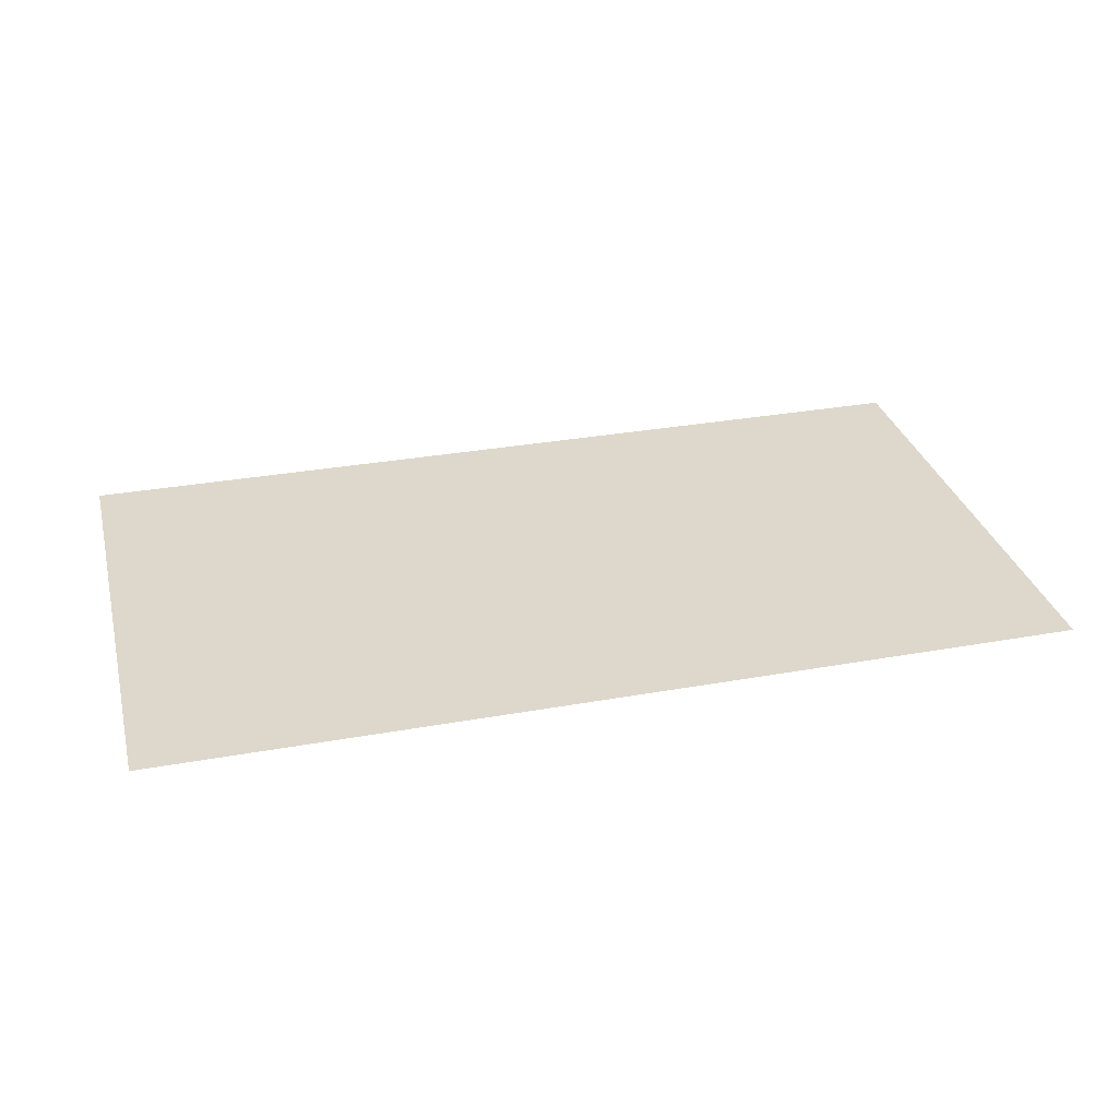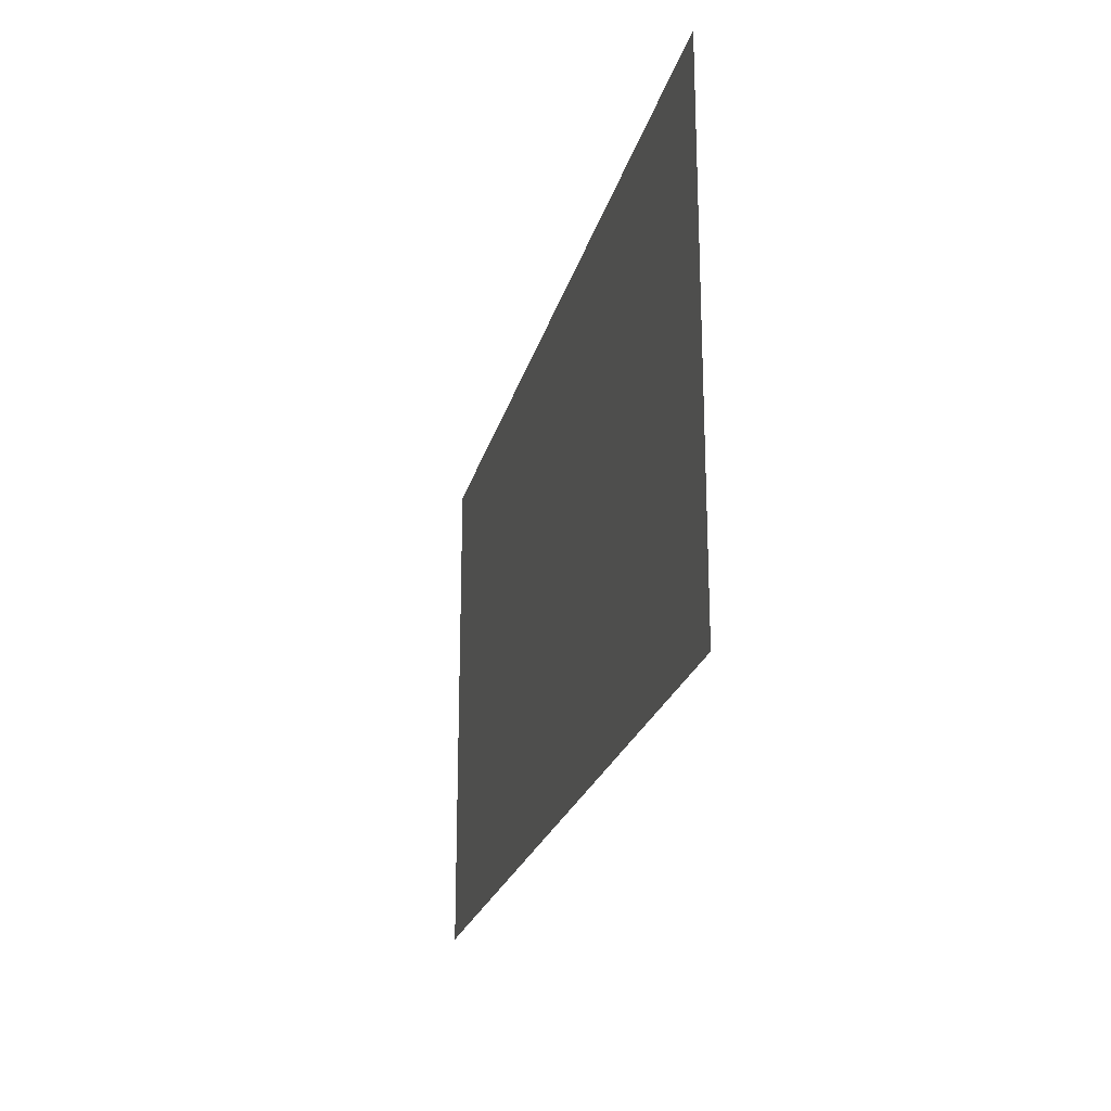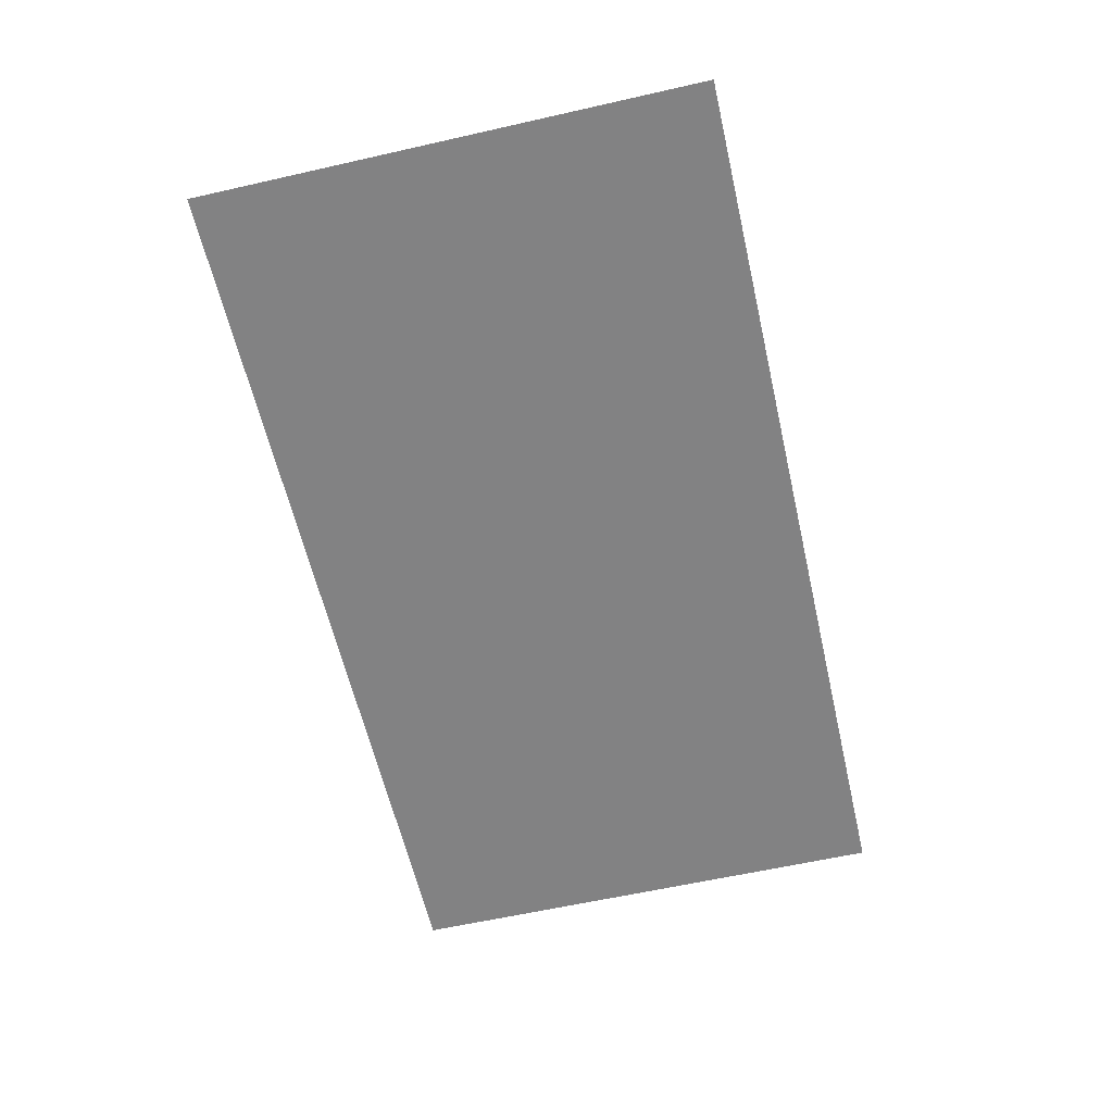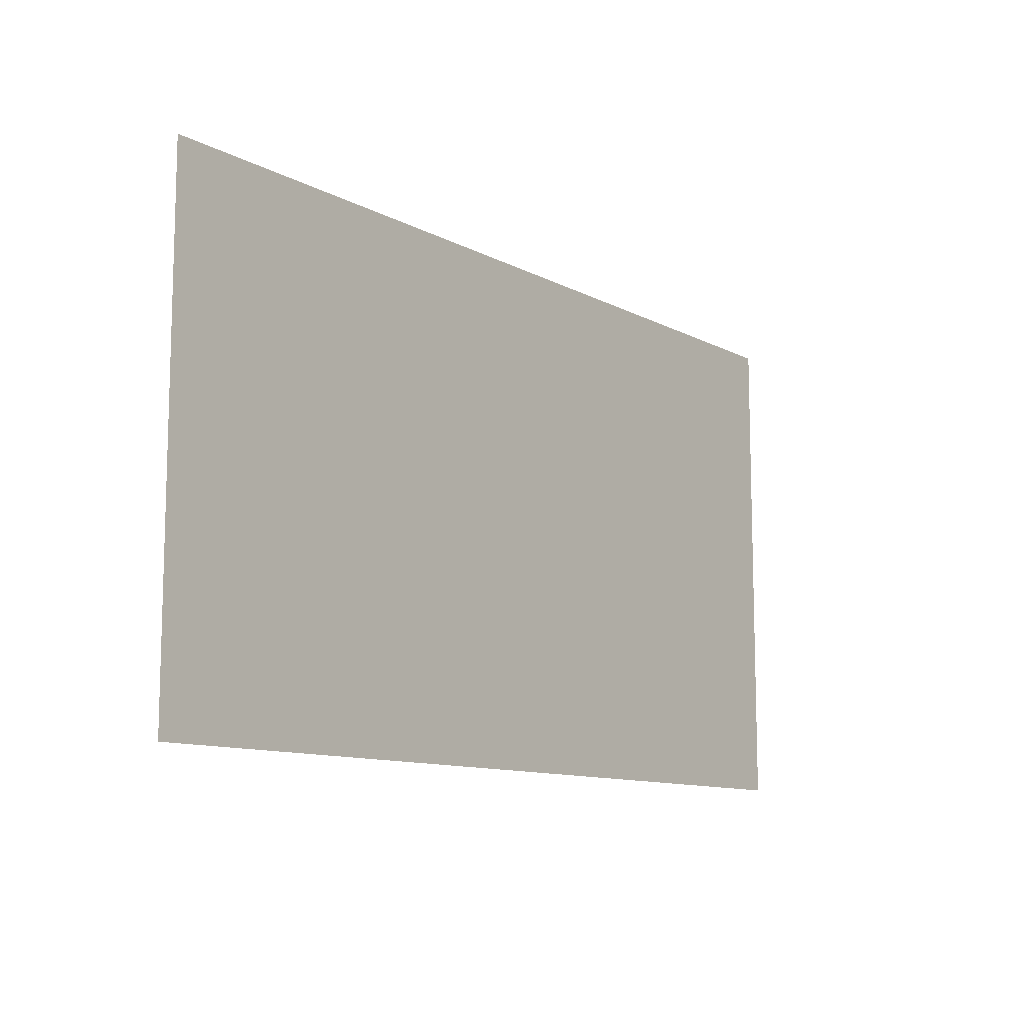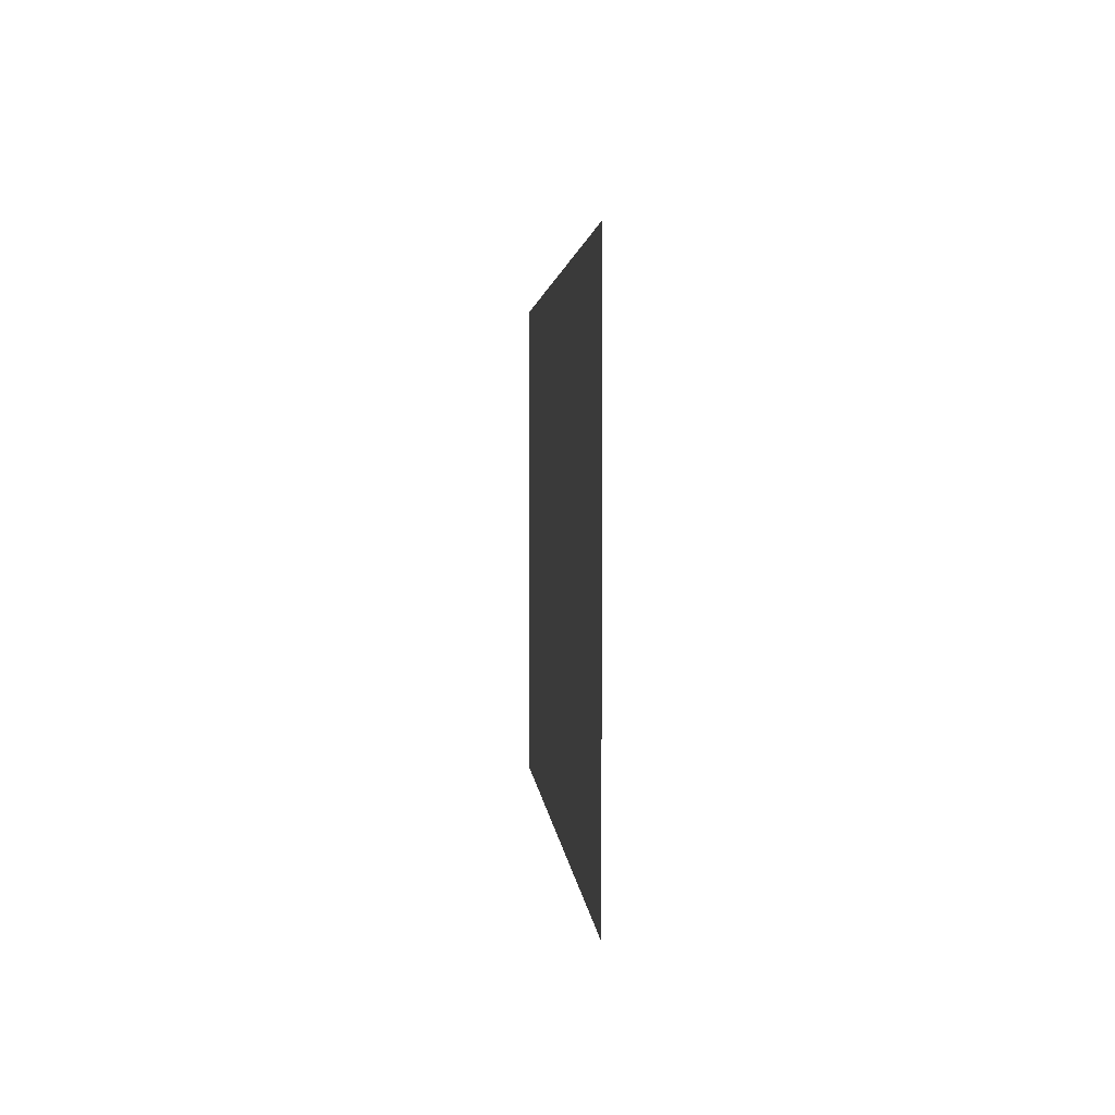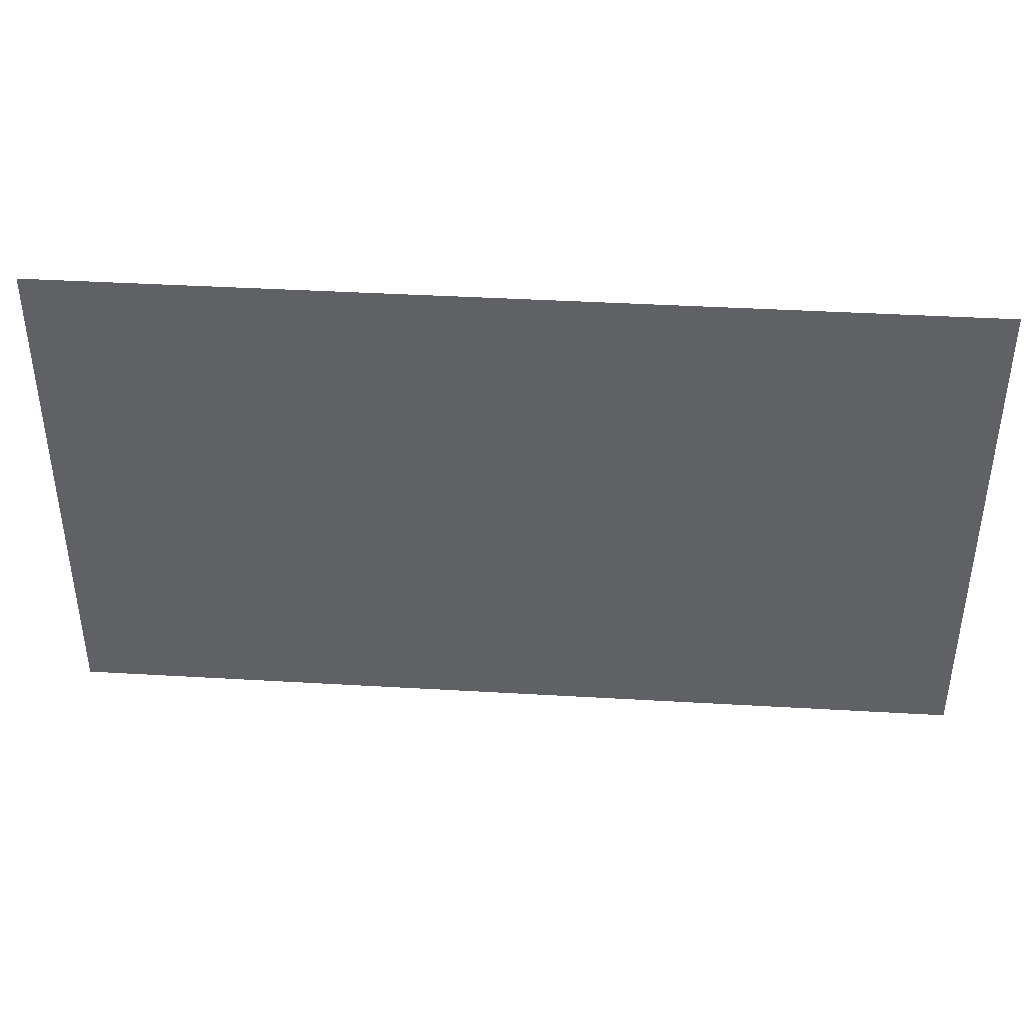
<metadata>
{"format":"obj","ext":"obj","renderer":"f3d","projection":"perspective","resolution":1024,"background":"white","views":[{"elev":31.5,"azim":165.7,"up":"+Z"},{"elev":-22.4,"azim":76.6,"up":"+Y"},{"elev":-60.8,"azim":103.0,"up":"+Z"},{"elev":-10.8,"azim":127.8,"up":"+Y"},{"elev":2.3,"azim":86.1,"up":"+Y"},{"elev":40.3,"azim":4.1,"up":"+Y"}]}
</metadata>
<code>
o 平面
v 9 -5 0
v -9 -5 0
v 9 5 -0
v -9 5 -0
f 2 3 1
f 2 4 3

</code>
